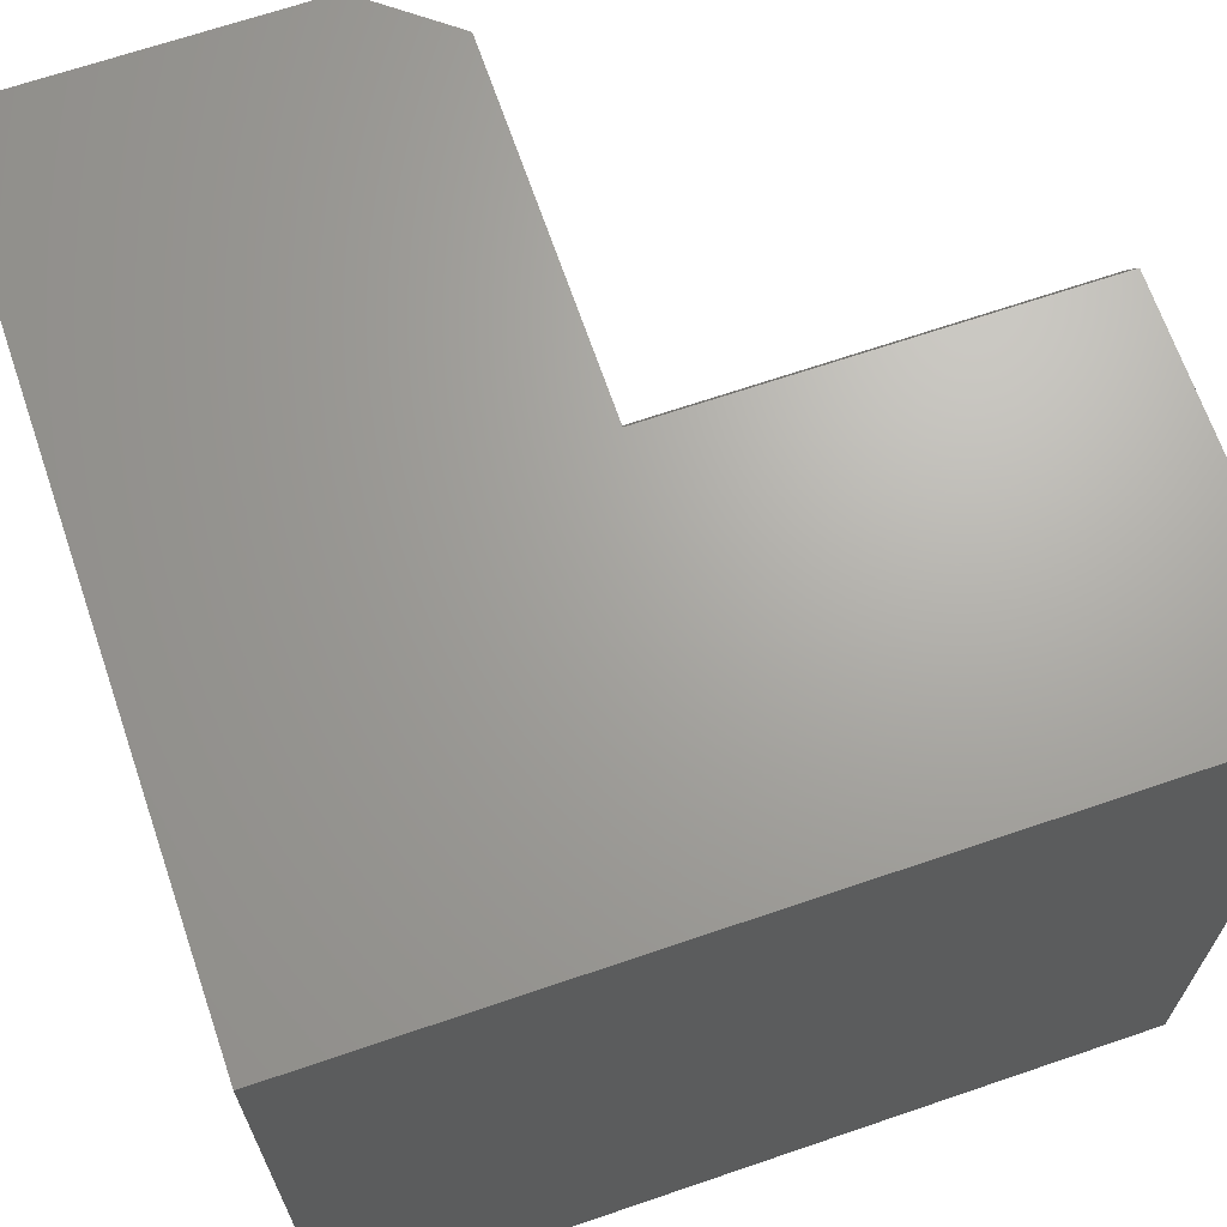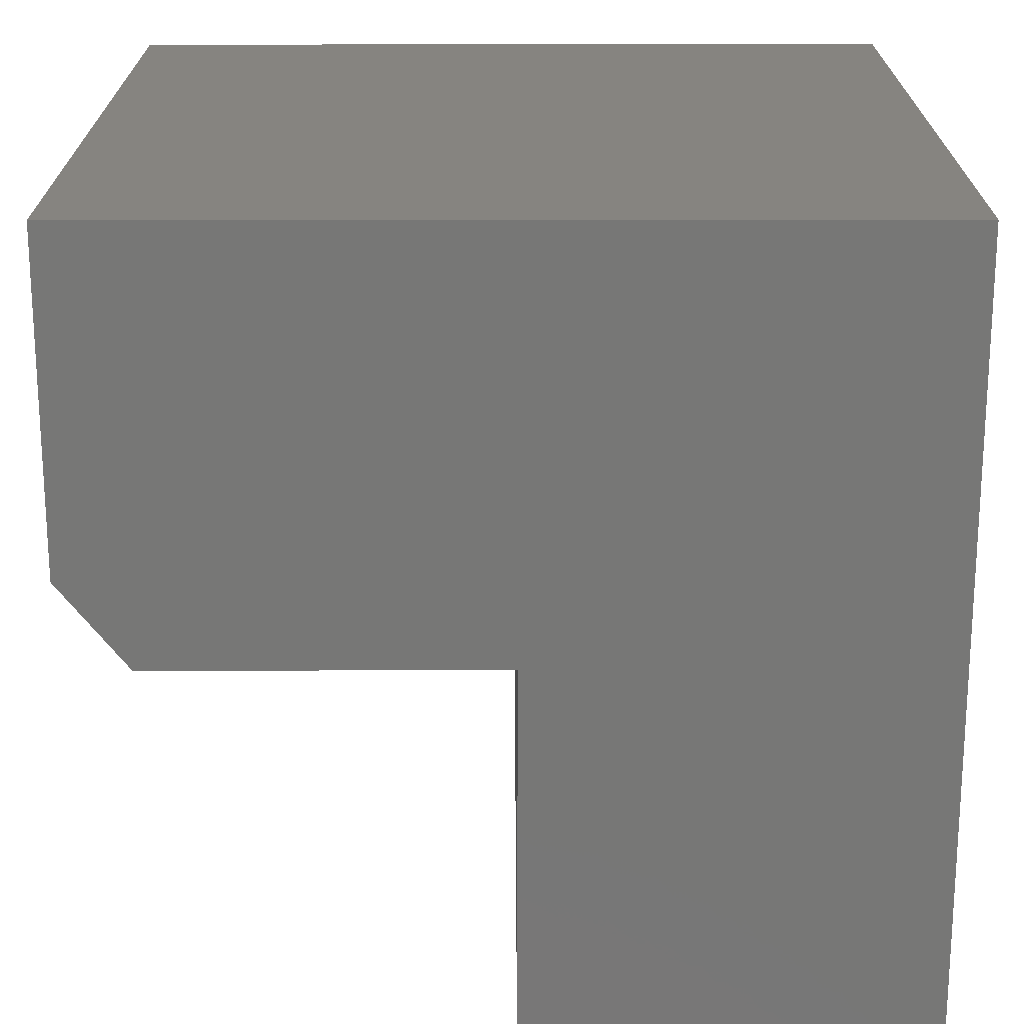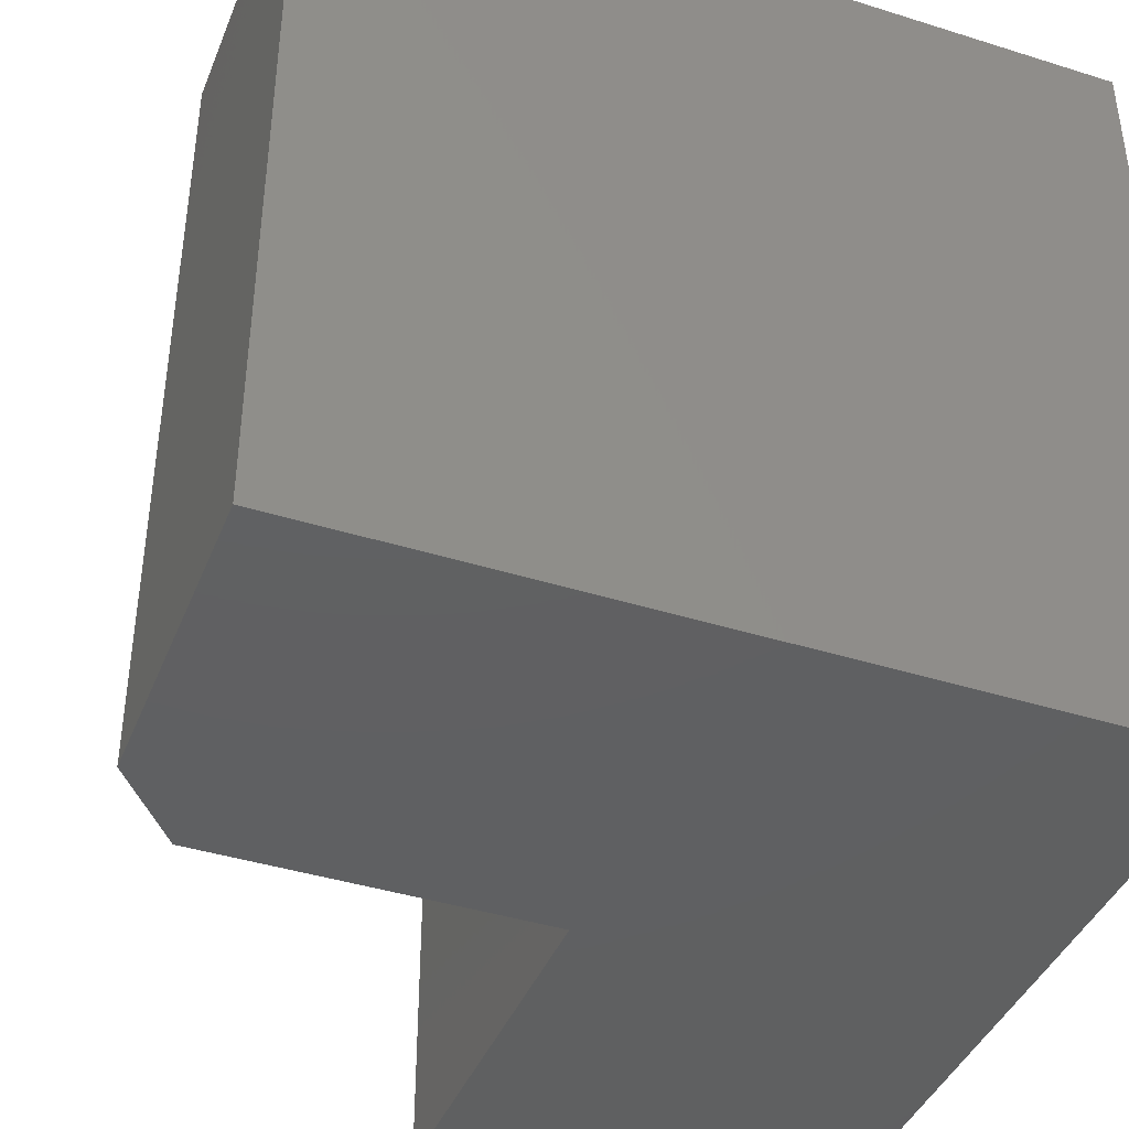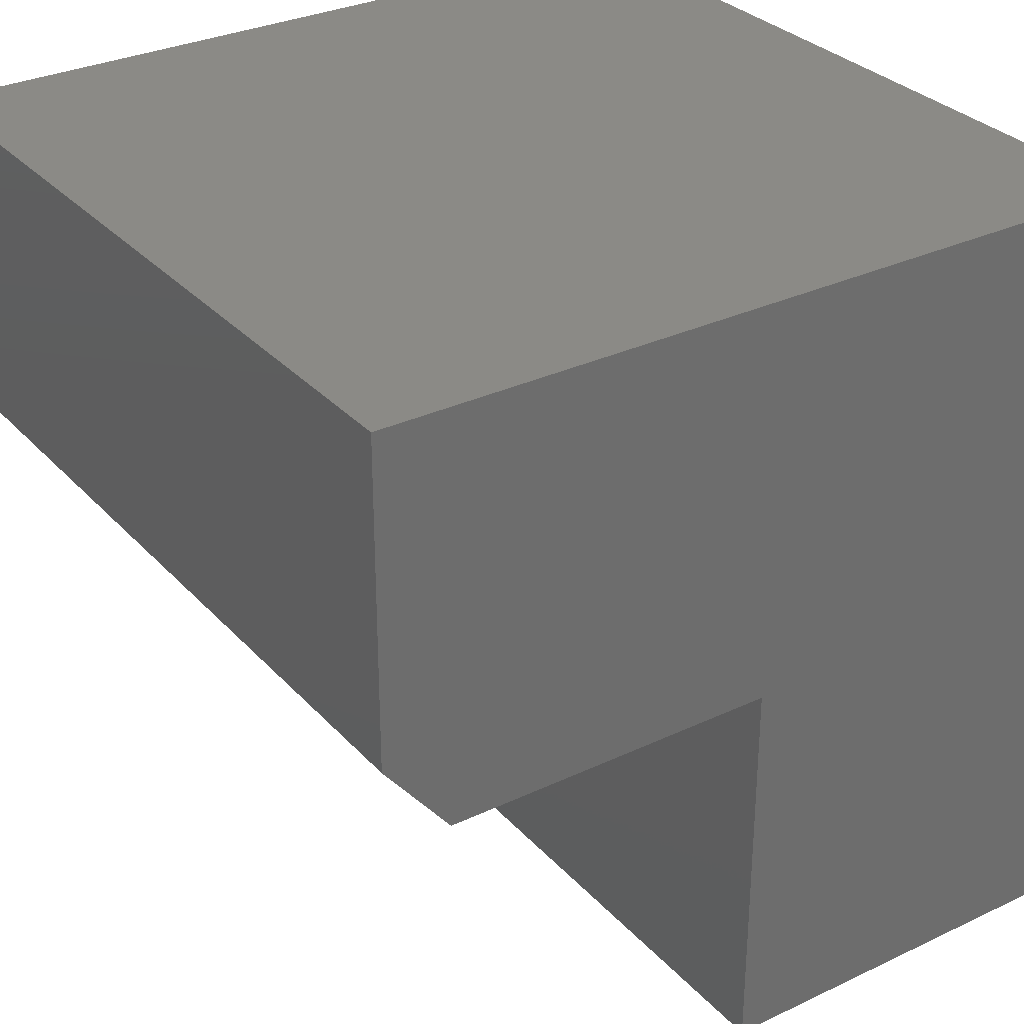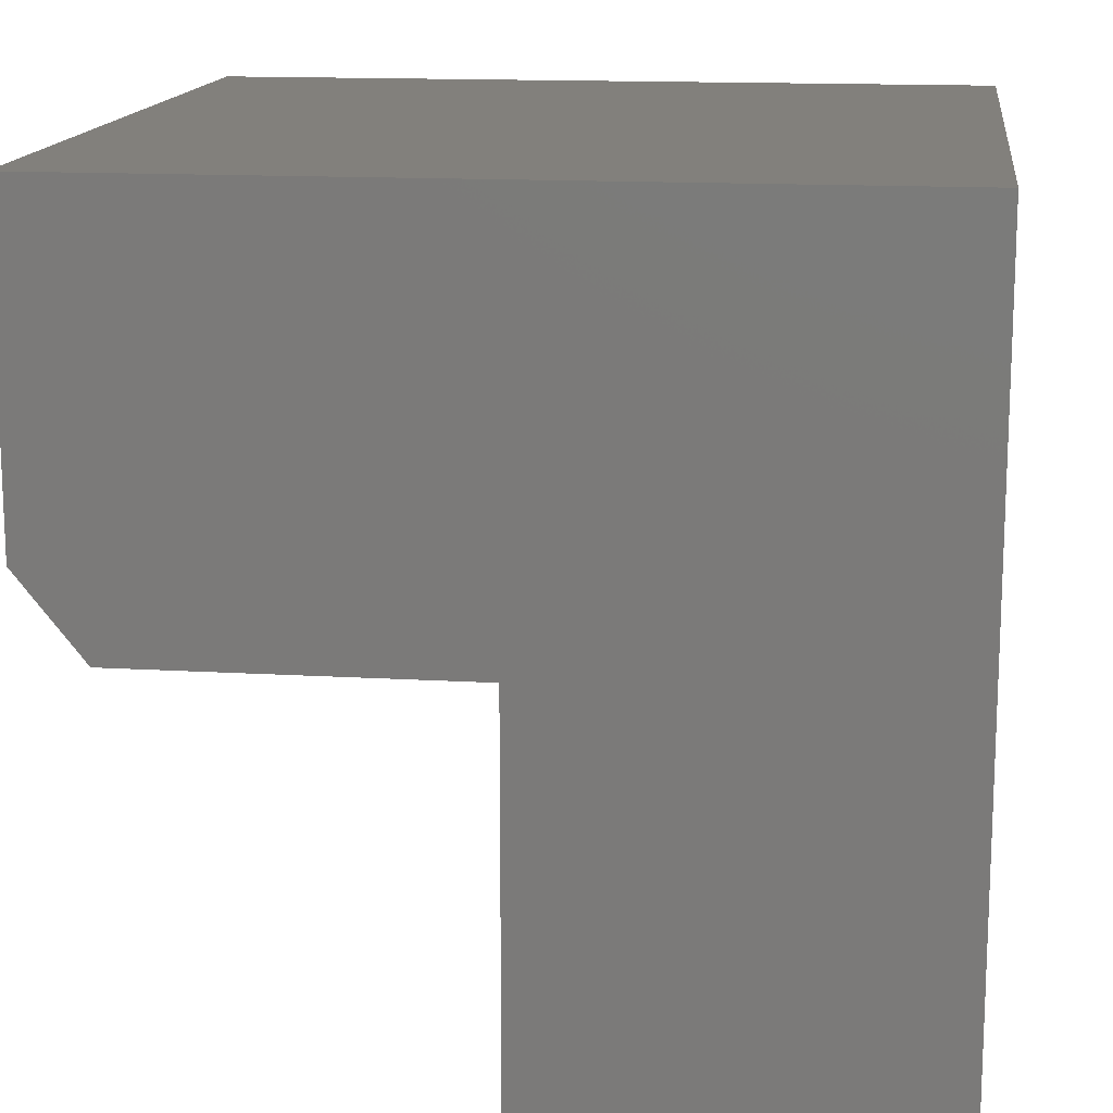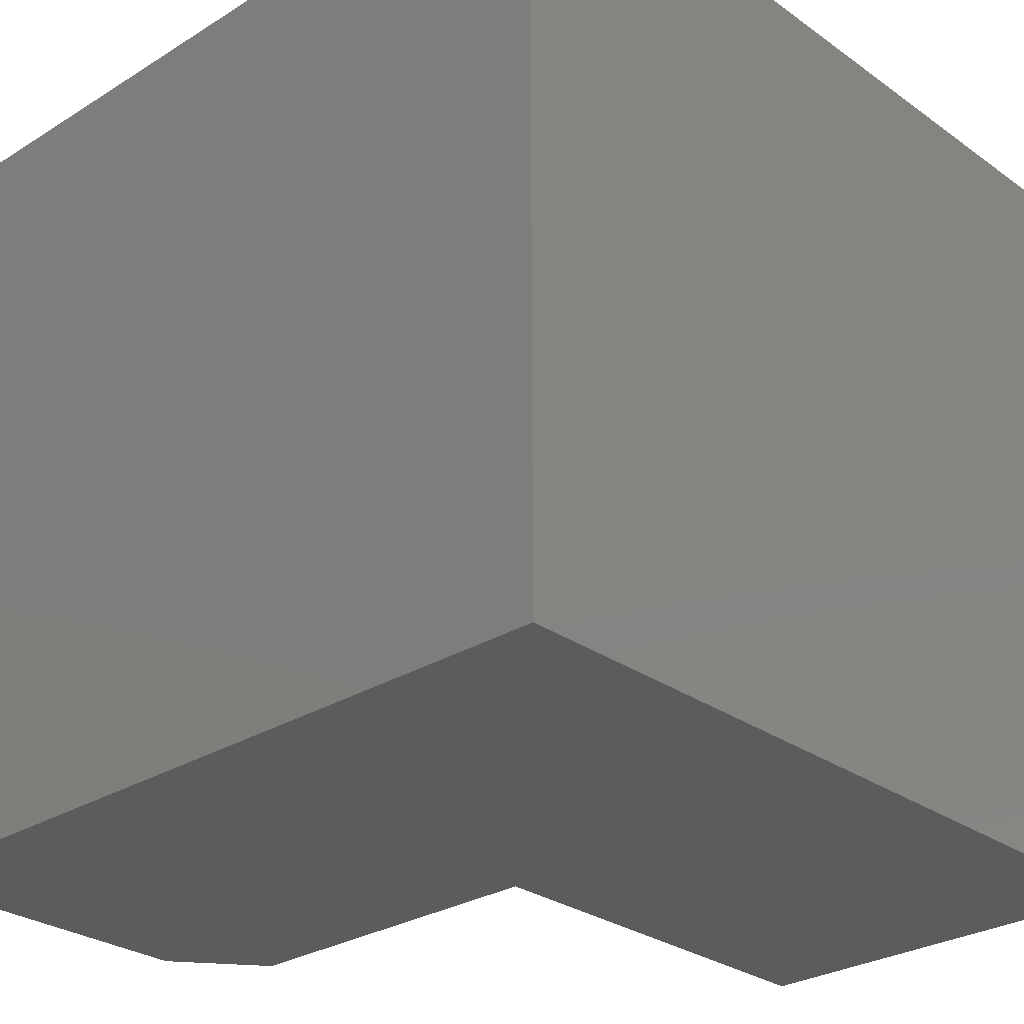
<metadata>
{"format":"stl","ext":"stl","renderer":"f3d","projection":"perspective","resolution":1024,"background":"white","views":[{"elev":67.5,"azim":71.1,"up":"+Y"},{"elev":20.3,"azim":-0.1,"up":"+Z"},{"elev":-41.2,"azim":-20.9,"up":"+Y"},{"elev":31.0,"azim":-34.1,"up":"+Z"},{"elev":14.8,"azim":7.2,"up":"+Z"},{"elev":-28.3,"azim":43.1,"up":"+Y"}]}
</metadata>
<code>
# stl→obj: 16 verts, 28 faces
v -0.75 2.104e-17 0.7539
v -0.75 4.337e-18 0.4531
v -0.75 -0.75 0.7539
v -0.75 -0.75 0.4531
v -0.3554 4.381e-17 0.375
v -0.6875 6.939e-18 0.375
v 2.32e-17 1.043e-16 0.7539
v -2.32e-17 6.223e-17 -0.003947
v -0.3554 2.277e-17 -0.003947
v -0.3711 -0.75 0.375
v -0.6875 -0.75 0.375
v -0.3711 -0.03125 0.375
v 1.342e-16 -0.75 0.7539
v 8.782e-17 -0.75 -0.003947
v -0.3711 -0.75 -0.003947
v -0.3711 -0.03125 -0.003947
f 1 2 3
f 3 2 4
f 2 5 6
f 1 7 2
f 2 7 5
f 7 8 5
f 5 8 9
f 10 11 12
f 12 11 6
f 12 6 5
f 11 10 4
f 3 4 13
f 13 4 10
f 13 10 14
f 14 10 15
f 4 2 11
f 11 2 6
f 14 15 8
f 8 15 16
f 8 16 9
f 12 16 10
f 10 16 15
f 7 1 13
f 13 1 3
f 12 5 16
f 16 5 9
f 14 8 13
f 13 8 7

</code>
